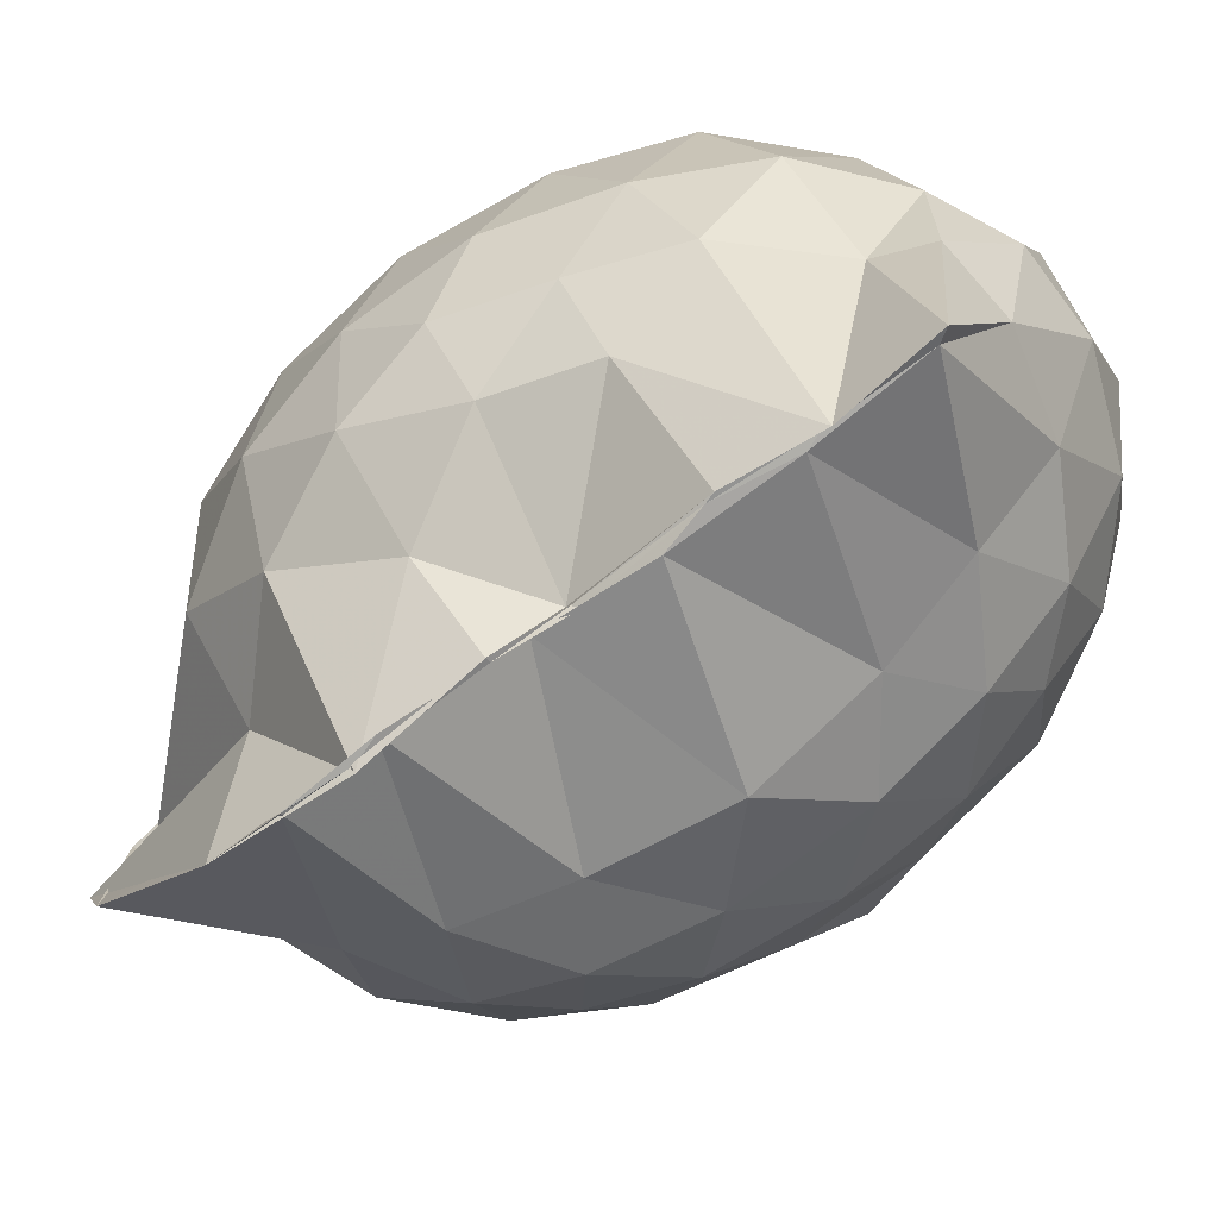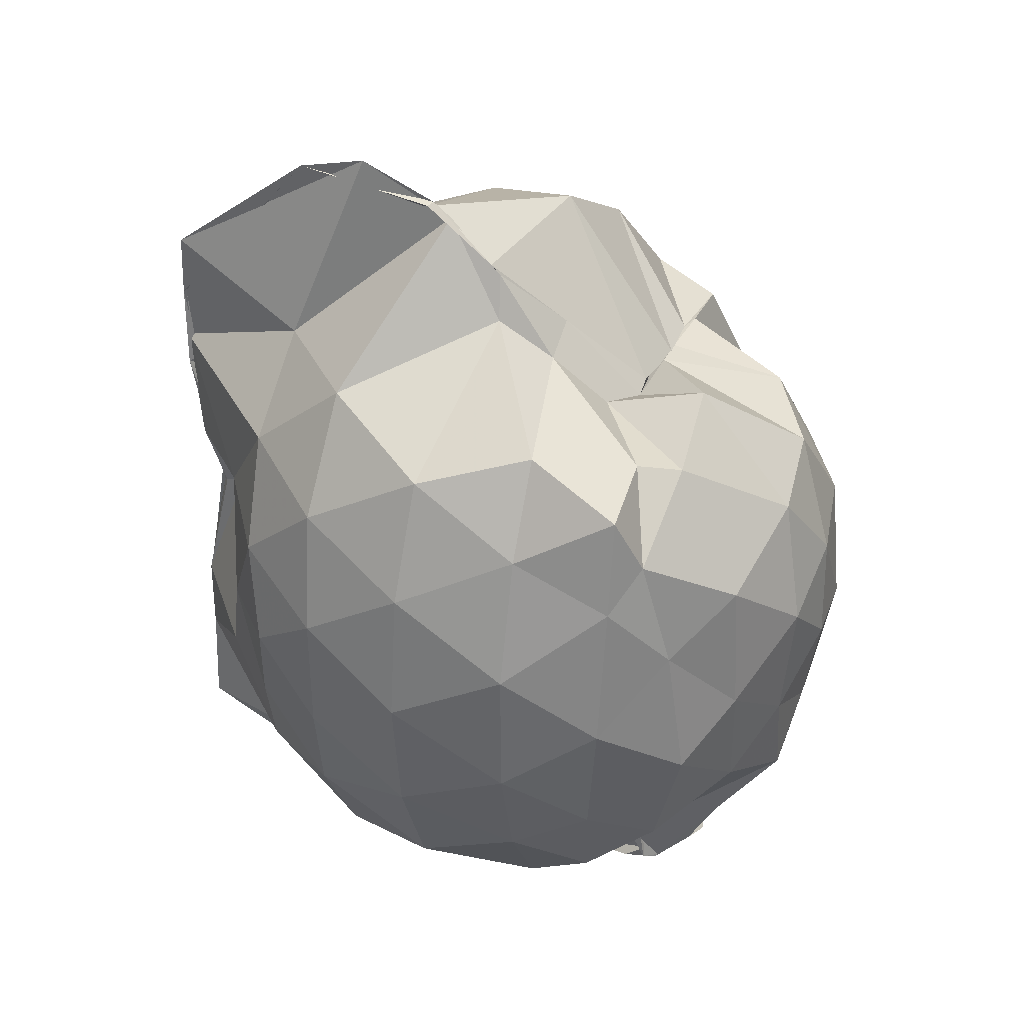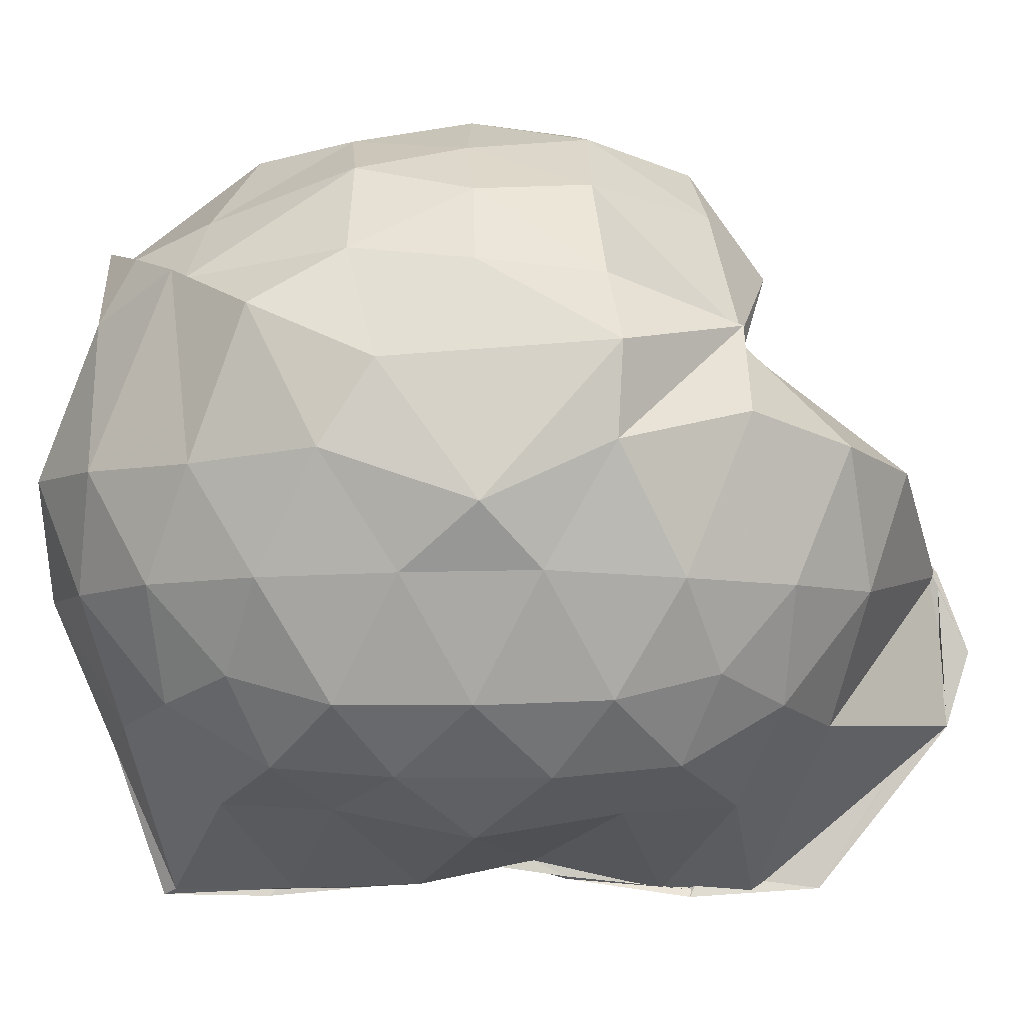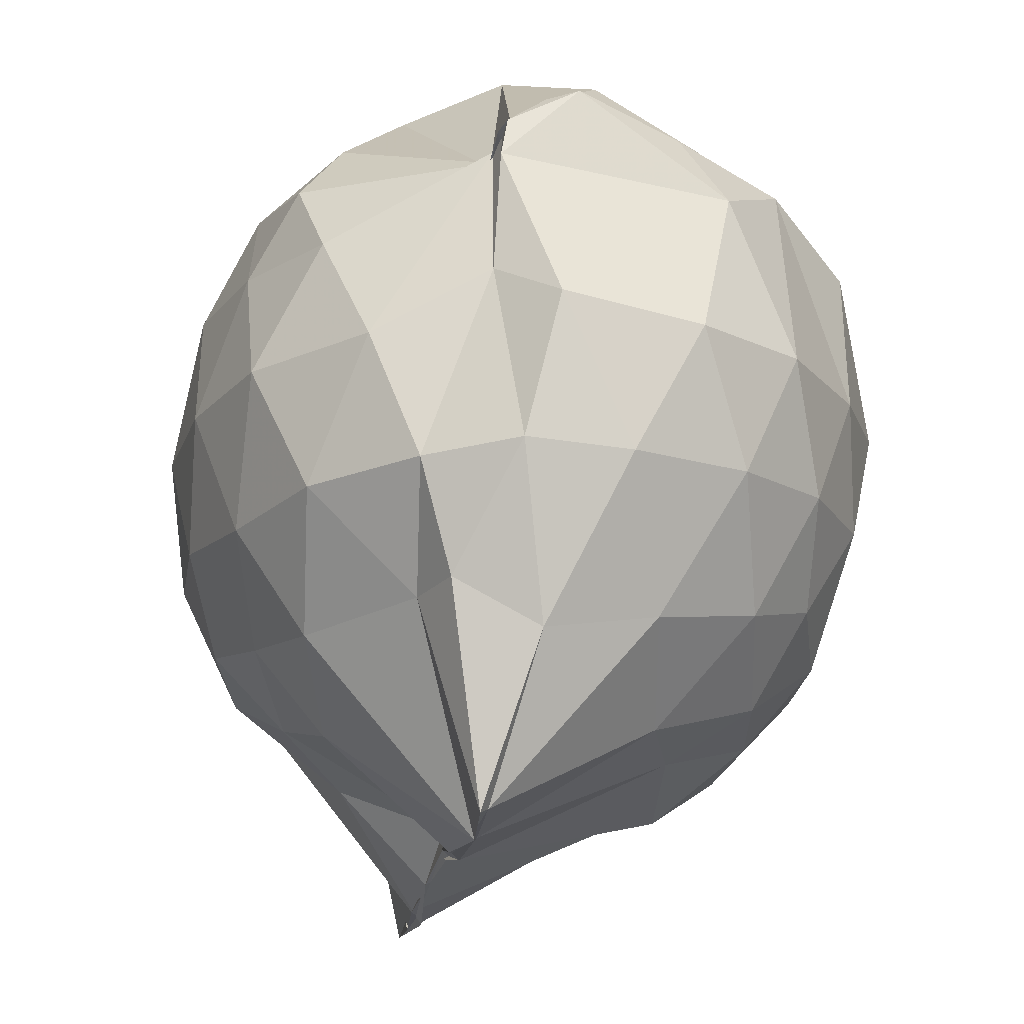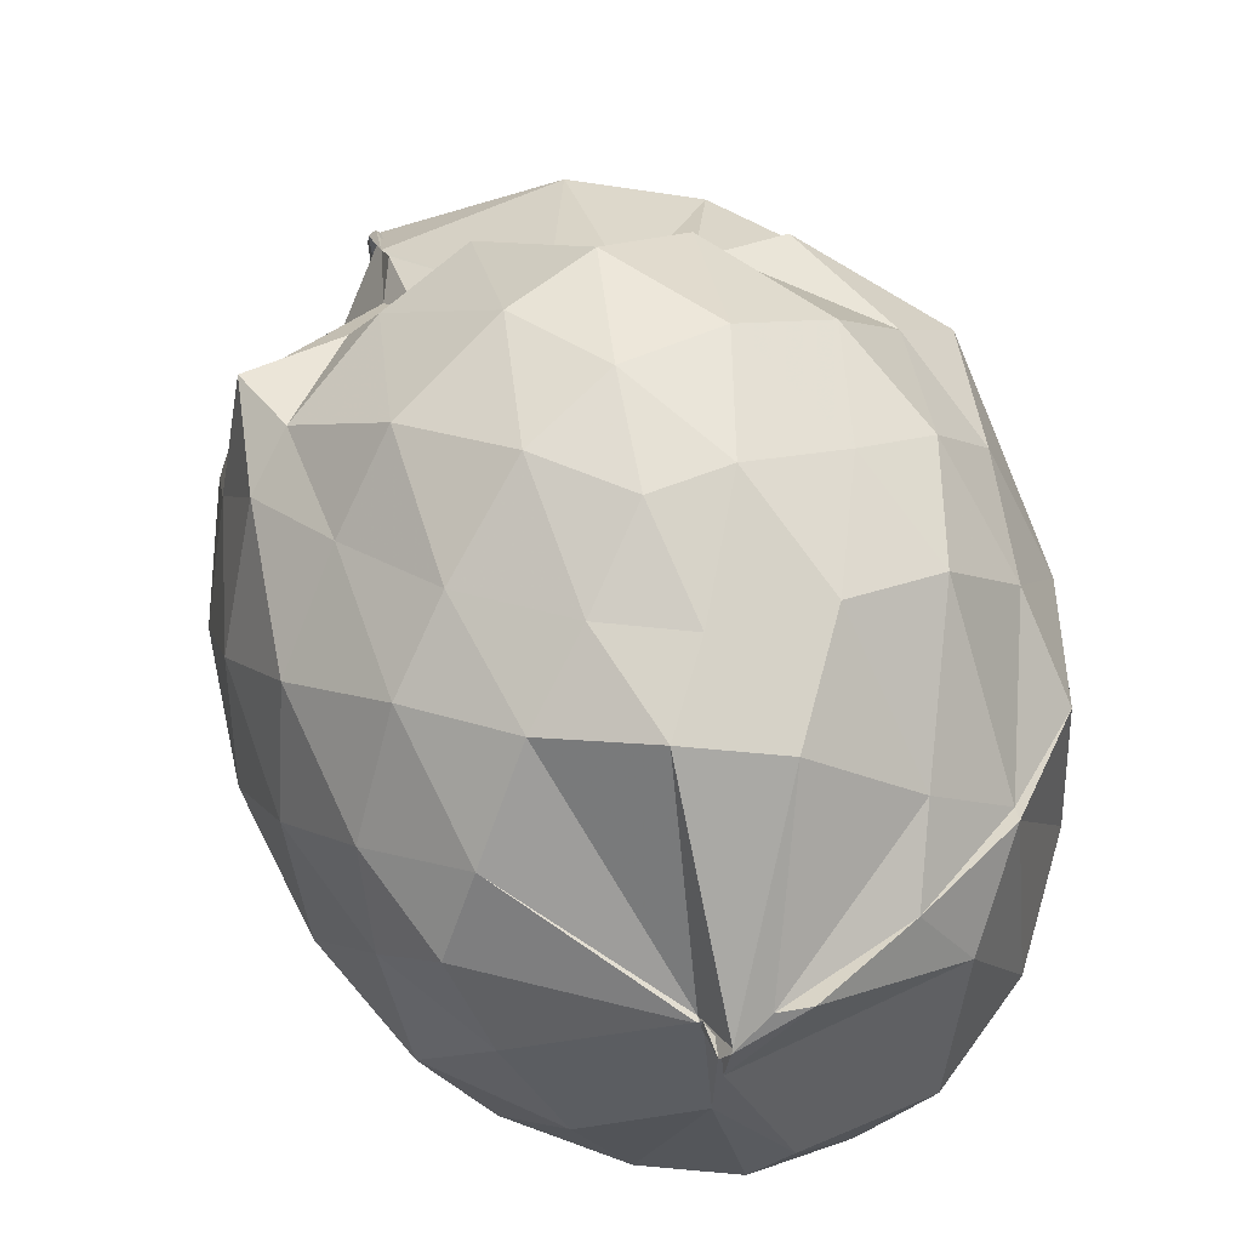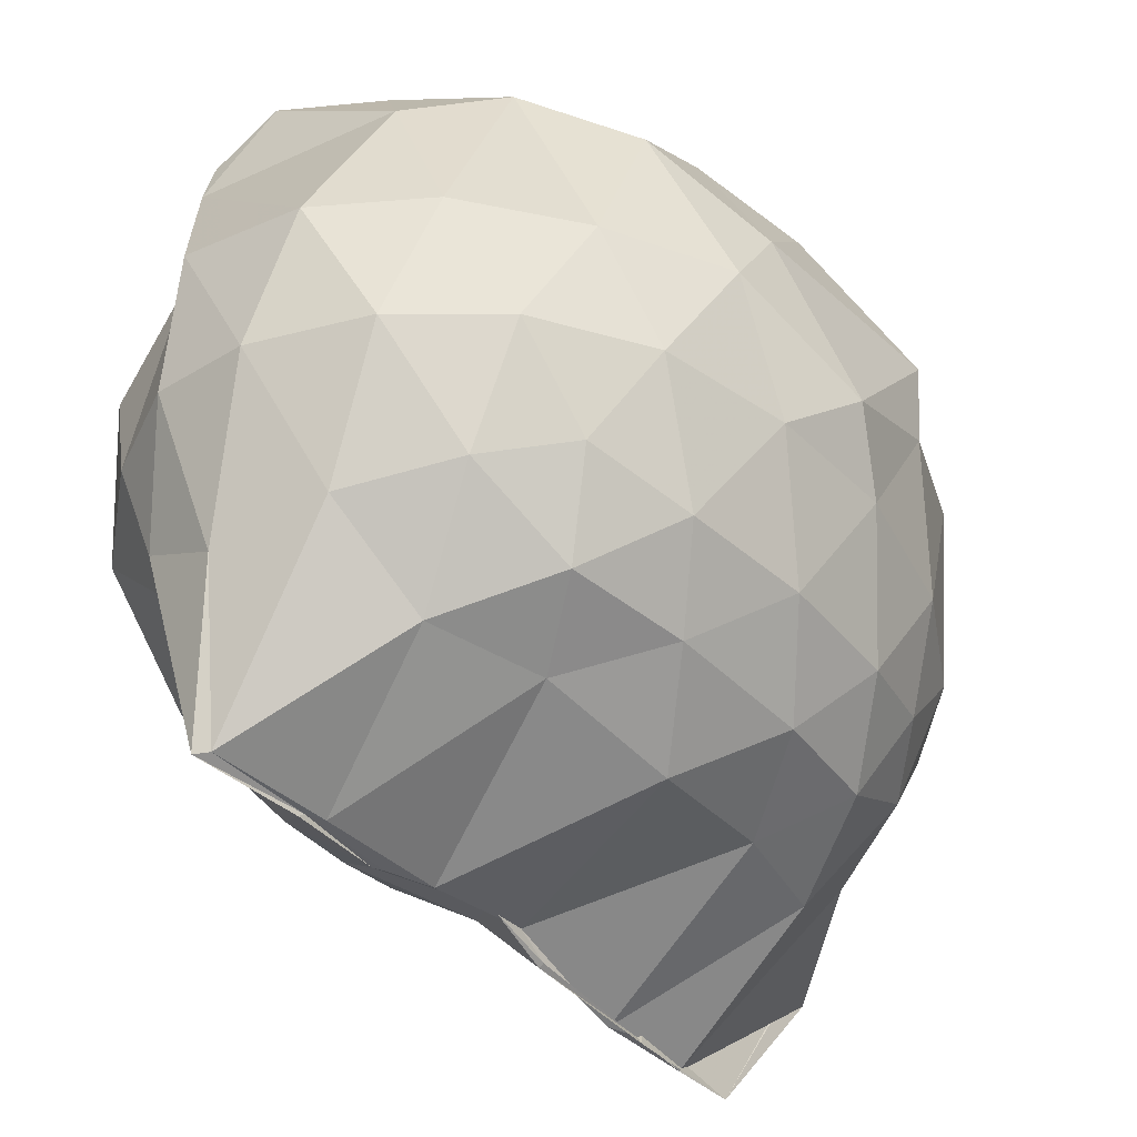
<metadata>
{"format":"obj","ext":"obj","renderer":"f3d","projection":"perspective","resolution":1024,"background":"white","views":[{"elev":-79.8,"azim":-54.0,"up":"+Z"},{"elev":36.8,"azim":-64.5,"up":"+Y"},{"elev":-5.0,"azim":90.5,"up":"+Z"},{"elev":-18.5,"azim":-8.5,"up":"+Z"},{"elev":70.9,"azim":-20.0,"up":"+Z"},{"elev":-41.2,"azim":39.4,"up":"+Z"}]}
</metadata>
<code>
v -0.8207 -0.1306 1.013
v -0.9794 -0.08007 -0.7927
v -0.1131 -0.104 0.5701
v -0.1757 0.1886 0.5493
v -0.4342 0.5051 0.4515
v -0.5847 0.504 0.4501
v -0.6843 0.4921 0.4336
v -0.8383 0.4947 0.4564
v -0.9484 0.5249 0.4072
v -1.176 0.5217 0.5905
v -1.4 0.4996 0.6266
v -1.454 0.2513 0.637
v -1.512 -0.1116 0.6418
v -1.482 -0.4433 0.6088
v -1.405 -0.6892 0.5776
v -1.011 -0.9469 0.5567
v -1.004 -1.025 0.5928
v -0.9826 -1.03 0.6219
v -0.8231 -1.016 0.7097
v -0.5849 -0.9186 0.6535
v -0.3321 -0.7698 0.5646
v -0.1693 -0.389 0.6041
v -0.03491 0.2189 0.3786
v -0.2795 0.4974 0.4446
v -0.4816 0.5033 0.4396
v -0.6168 0.5021 0.4581
v -0.7855 0.5127 0.4505
v -0.8916 0.7066 0.2632
v -1.01 0.6634 0.2785
v -1.364 0.5989 0.3837
v -1.499 0.3694 0.3956
v -1.595 0.05175 0.4061
v -1.597 -0.2926 0.4086
v -1.509 -0.5907 0.3996
v -1.36 -0.8352 0.3912
v -1.004 -0.9494 0.581
v -0.9907 -0.998 0.5925
v -0.9995 -1.044 0.5337
v -0.4919 -0.9914 0.4818
v -0.3373 -0.8012 0.585
v -0.1403 -0.6092 0.4765
v -0.03938 -0.3182 0.3409
v -0.04602 0.2079 0.1625
v -0.1782 0.5085 0.2392
v -0.3557 0.7454 0.1788
v -0.6098 0.907 0.1429
v -1.018 0.9014 0.1058
v -1.009 0.8732 0.1256
v -1.056 0.7658 0.146
v -1.49 0.5238 0.1184
v -1.608 0.2261 0.1147
v -1.653 -0.1103 0.1175
v -1.611 -0.4513 0.1146
v -1.501 -0.7439 0.1203
v -1.269 -0.9727 0.1344
v -1.016 -1.048 0.2641
v -0.8891 -1.166 0.1743
v -0.5865 -1.144 0.1227
v -0.3511 -0.9875 0.1223
v -0.1658 -0.7376 0.1213
v -0.0387 -0.4434 0.1447
v 0.005311 -0.09104 0.02346
v -0.1415 0.3589 -0.1328
v -0.2843 0.6119 -0.1399
v -0.4853 0.8021 -0.144
v -1.017 1.029 -0.07491
v -0.998 1.032 -0.06617
v -0.9945 0.9963 -0.01911
v -1.346 0.625 -0.1778
v -1.527 0.3479 -0.1779
v -1.609 0.04724 -0.1514
v -1.607 -0.2704 -0.1514
v -1.516 -0.5751 -0.1861
v -1.381 -0.8438 -0.1695
v -1.164 -1.03 -0.1551
v -0.9624 -1.128 -0.1363
v -0.7344 -1.13 -0.1544
v -0.4765 -1.025 -0.1521
v -0.2746 -0.842 -0.1391
v -0.1256 -0.5846 -0.132
v -0.06954 -0.2674 -0.1249
v -0.06772 0.04611 -0.1198
v -0.2668 0.4424 -0.3386
v -0.4196 0.5944 -0.4063
v -0.6631 0.7236 -0.4518
v -1.008 1.053 -0.449
v -1.007 1.109 -0.2642
v -1.112 0.6094 -0.4374
v -1.339 0.404 -0.4309
v -1.472 0.137 -0.404
v -1.534 -0.1138 -0.3517
v -1.456 -0.3706 -0.3998
v -1.364 -0.6264 -0.433
v -1.147 -0.8557 -0.4058
v -1.093 -0.9901 -0.3973
v -0.9049 -1.005 -0.5012
v -0.6535 -0.946 -0.4528
v -0.4178 -0.8157 -0.4027
v -0.2615 -0.6592 -0.3435
v -0.1922 -0.4191 -0.4089
v -0.1693 -0.1075 -0.4098
v -0.1966 0.2027 -0.3978
v -0.2368 -0.1081 0.7506
v -0.3304 0.1578 0.7781
v -0.5118 0.4353 0.7356
v -0.6744 0.5104 0.457
v -0.9001 0.5969 0.6577
v -1.114 0.4995 0.6893
v -1.347 0.3445 0.6848
v -1.339 0.0667 0.7641
v -1.342 -0.2767 0.8171
v -1.301 -0.5943 0.7317
v -1.007 -0.931 0.5527
v -0.977 -1.023 0.6276
v -0.8945 -0.9996 0.6914
v -0.4997 -0.7342 0.7223
v -0.3309 -0.3831 0.818
v -0.4163 -0.1289 0.8832
v -0.549 0.1542 0.9324
v -0.7144 0.4019 0.8806
v -0.9196 0.3256 0.9168
v -1.178 0.2034 0.8793
v -1.192 -0.1367 0.9028
v -1.147 -0.438 0.8903
v -0.9264 -0.5552 0.9535
v -0.7194 -0.6394 0.9141
v -0.5526 -0.4027 0.9297
v -0.643 -0.1231 0.9945
v -0.7792 0.1243 0.9923
v -0.9864 0.02863 0.9899
v -0.9861 -0.2978 0.962
v -0.8027 -0.3893 0.9703
v -0.3689 0.3573 -0.5431
v -0.6129 0.4995 -0.6377
v -1.004 0.5639 -0.8574
v -1.006 0.7311 -0.8489
v -0.9854 0.4103 -0.8695
v -1.217 0.1395 -0.6024
v -1.372 -0.1196 -0.5217
v -1.298 -0.3729 -0.5913
v -0.9941 -0.6309 -0.8677
v -1.018 -0.8943 -0.8646
v -0.9977 -0.8636 -0.8503
v -0.6171 -0.7095 -0.6341
v -0.3706 -0.5705 -0.5474
v -0.3241 -0.2879 -0.568
v -0.3209 0.06668 -0.5702
v -0.5469 0.2302 -0.6532
v -1.018 0.3404 -0.8511
v -0.9961 0.4027 -0.8504
v -1.012 0.1056 -0.8266
v -0.9889 -0.05189 -0.7256
v -1.018 -0.3972 -0.8478
v -0.9967 -0.6121 -0.8502
v -0.9804 -0.5683 -0.8488
v -0.5396 -0.4408 -0.6454
v -0.5052 -0.111 -0.7093
v -0.9924 0.02414 -0.7799
v -0.9995 0.1042 -0.8199
v -0.9929 -0.06592 -0.7767
v -1.009 -0.3703 -0.8445
v -0.9785 -0.257 -0.8375
f 3 23 4
f 4 23 24
f 4 24 5
f 5 24 25
f 5 25 6
f 6 25 26
f 6 26 7
f 7 26 27
f 7 27 8
f 8 27 28
f 8 28 9
f 9 28 29
f 9 29 10
f 10 29 30
f 10 30 11
f 11 30 31
f 11 31 12
f 12 31 32
f 12 32 13
f 13 32 33
f 13 33 14
f 14 33 34
f 14 34 15
f 15 34 35
f 15 35 16
f 16 35 36
f 16 36 17
f 17 36 37
f 17 37 18
f 18 37 38
f 18 38 19
f 19 38 39
f 19 39 20
f 20 39 40
f 20 40 21
f 21 40 41
f 21 41 22
f 22 41 42
f 22 42 3
f 3 42 23
f 23 43 24
f 24 43 44
f 24 44 25
f 25 44 45
f 25 45 26
f 26 45 46
f 26 46 27
f 27 46 47
f 27 47 28
f 28 47 48
f 28 48 29
f 29 48 49
f 29 49 30
f 30 49 50
f 30 50 31
f 31 50 51
f 31 51 32
f 32 51 52
f 32 52 33
f 33 52 53
f 33 53 34
f 34 53 54
f 34 54 35
f 35 54 55
f 35 55 36
f 36 55 56
f 36 56 37
f 37 56 57
f 37 57 38
f 38 57 58
f 38 58 39
f 39 58 59
f 39 59 40
f 40 59 60
f 40 60 41
f 41 60 61
f 41 61 42
f 42 61 62
f 42 62 23
f 23 62 43
f 43 63 44
f 44 63 64
f 44 64 45
f 45 64 65
f 45 65 46
f 46 65 66
f 46 66 47
f 47 66 67
f 47 67 48
f 48 67 68
f 48 68 49
f 49 68 69
f 49 69 50
f 50 69 70
f 50 70 51
f 51 70 71
f 51 71 52
f 52 71 72
f 52 72 53
f 53 72 73
f 53 73 54
f 54 73 74
f 54 74 55
f 55 74 75
f 55 75 56
f 56 75 76
f 56 76 57
f 57 76 77
f 57 77 58
f 58 77 78
f 58 78 59
f 59 78 79
f 59 79 60
f 60 79 80
f 60 80 61
f 61 80 81
f 61 81 62
f 62 81 82
f 62 82 43
f 43 82 63
f 63 83 64
f 64 83 84
f 64 84 65
f 65 84 85
f 65 85 66
f 66 85 86
f 66 86 67
f 67 86 87
f 67 87 68
f 68 87 88
f 68 88 69
f 69 88 89
f 69 89 70
f 70 89 90
f 70 90 71
f 71 90 91
f 71 91 72
f 72 91 92
f 72 92 73
f 73 92 93
f 73 93 74
f 74 93 94
f 74 94 75
f 75 94 95
f 75 95 76
f 76 95 96
f 76 96 77
f 77 96 97
f 77 97 78
f 78 97 98
f 78 98 79
f 79 98 99
f 79 99 80
f 80 99 100
f 80 100 81
f 81 100 101
f 81 101 82
f 82 101 102
f 82 102 63
f 63 102 83
f 103 104 118
f 104 119 118
f 104 105 119
f 105 120 119
f 105 106 120
f 106 107 120
f 107 121 120
f 107 108 121
f 108 122 121
f 108 109 122
f 109 110 122
f 110 123 122
f 110 111 123
f 111 124 123
f 111 112 124
f 112 113 124
f 113 125 124
f 113 114 125
f 114 126 125
f 114 115 126
f 115 116 126
f 116 127 126
f 116 117 127
f 117 118 127
f 117 103 118
f 118 119 128
f 119 129 128
f 119 120 129
f 120 121 129
f 121 130 129
f 121 122 130
f 122 123 130
f 123 131 130
f 123 124 131
f 124 125 131
f 125 132 131
f 125 126 132
f 126 127 132
f 127 128 132
f 127 118 128
f 133 148 134
f 134 148 149
f 134 149 135
f 135 149 150
f 135 150 136
f 136 150 137
f 137 150 151
f 137 151 138
f 138 151 152
f 138 152 139
f 139 152 140
f 140 152 153
f 140 153 141
f 141 153 154
f 141 154 142
f 142 154 143
f 143 154 155
f 143 155 144
f 144 155 156
f 144 156 145
f 145 156 146
f 146 156 157
f 146 157 147
f 147 157 148
f 147 148 133
f 148 158 149
f 149 158 159
f 149 159 150
f 150 159 151
f 151 159 160
f 151 160 152
f 152 160 153
f 153 160 161
f 153 161 154
f 154 161 155
f 155 161 162
f 155 162 156
f 156 162 157
f 157 162 158
f 157 158 148
f 3 4 103
f 103 4 104
f 4 5 104
f 104 5 105
f 5 6 105
f 105 6 106
f 6 7 106
f 7 8 106
f 106 8 107
f 8 9 107
f 107 9 108
f 9 10 108
f 108 10 109
f 10 11 109
f 11 12 109
f 109 12 110
f 12 13 110
f 110 13 111
f 13 14 111
f 111 14 112
f 14 15 112
f 15 16 112
f 112 16 113
f 16 17 113
f 113 17 114
f 17 18 114
f 114 18 115
f 18 19 115
f 19 20 115
f 115 20 116
f 20 21 116
f 116 21 117
f 21 22 117
f 117 22 103
f 22 3 103
f 83 133 84
f 84 133 134
f 84 134 85
f 85 134 135
f 85 135 86
f 86 135 136
f 86 136 87
f 87 136 88
f 88 136 137
f 88 137 89
f 89 137 138
f 89 138 90
f 90 138 139
f 90 139 91
f 91 139 92
f 92 139 140
f 92 140 93
f 93 140 141
f 93 141 94
f 94 141 142
f 94 142 95
f 95 142 96
f 96 142 143
f 96 143 97
f 97 143 144
f 97 144 98
f 98 144 145
f 98 145 99
f 99 145 100
f 100 145 146
f 100 146 101
f 101 146 147
f 101 147 102
f 102 147 133
f 102 133 83
f 128 129 1
f 129 130 1
f 130 131 1
f 131 132 1
f 132 128 1
f 159 158 2
f 160 159 2
f 161 160 2
f 162 161 2
f 158 162 2

</code>
